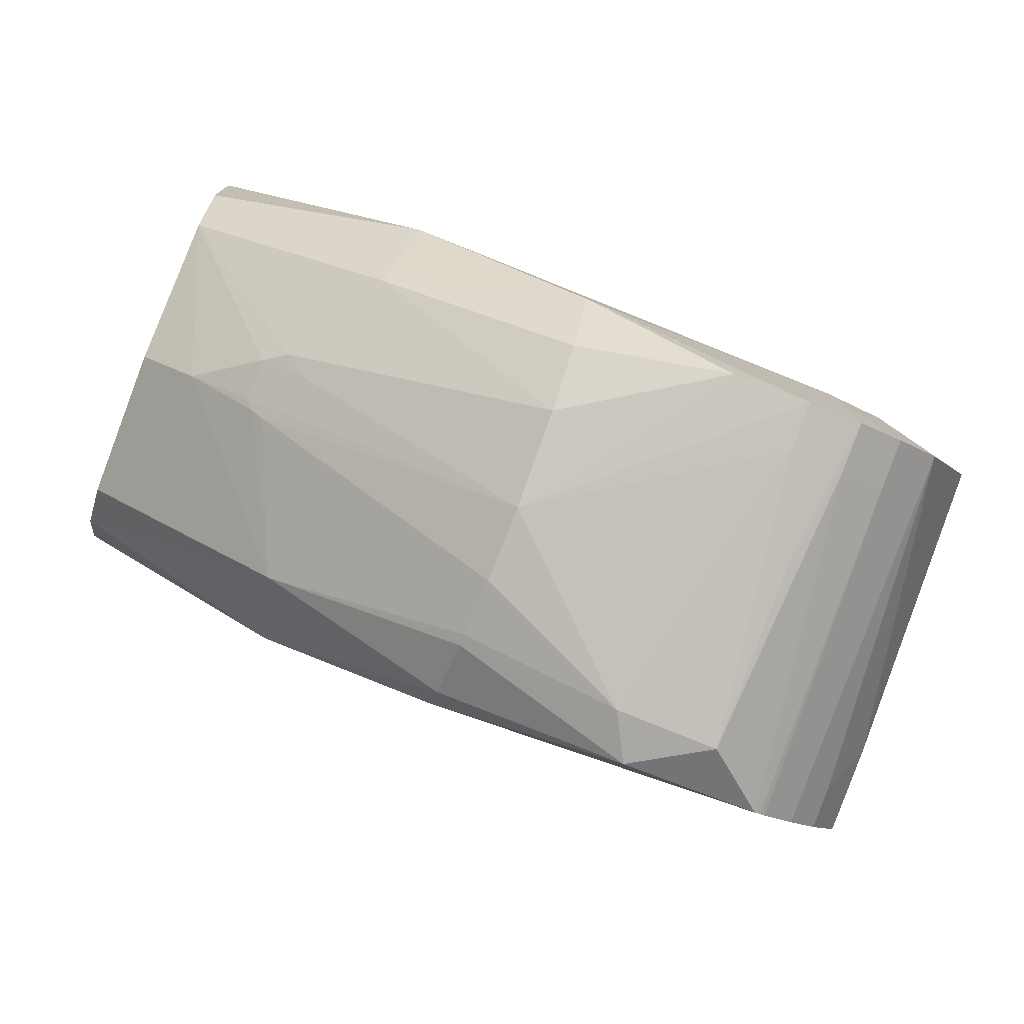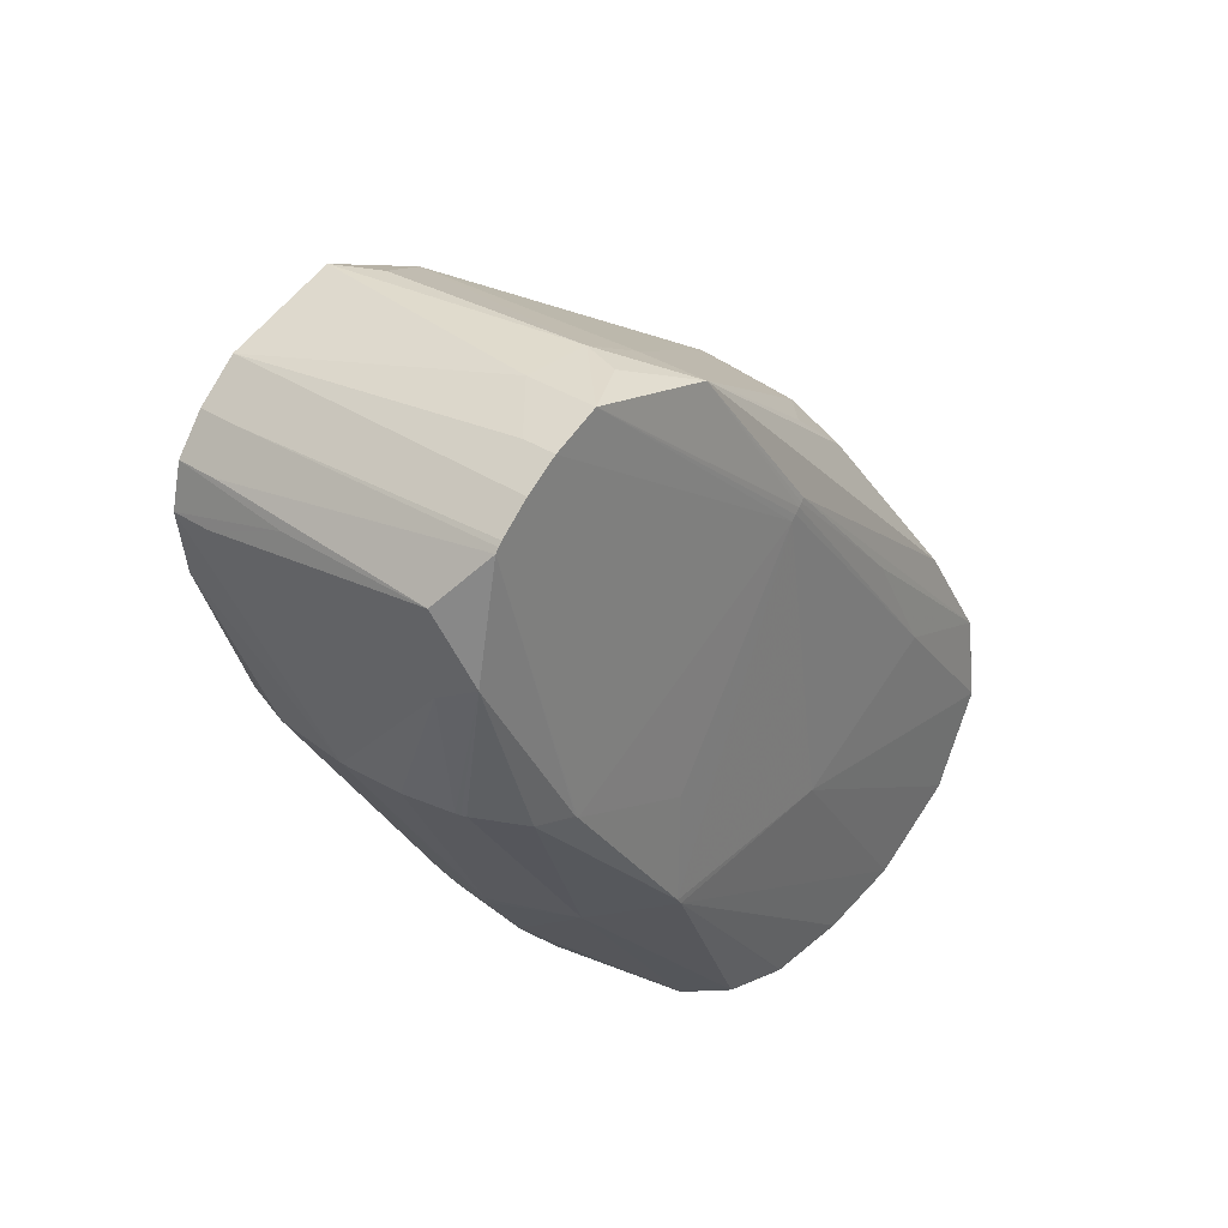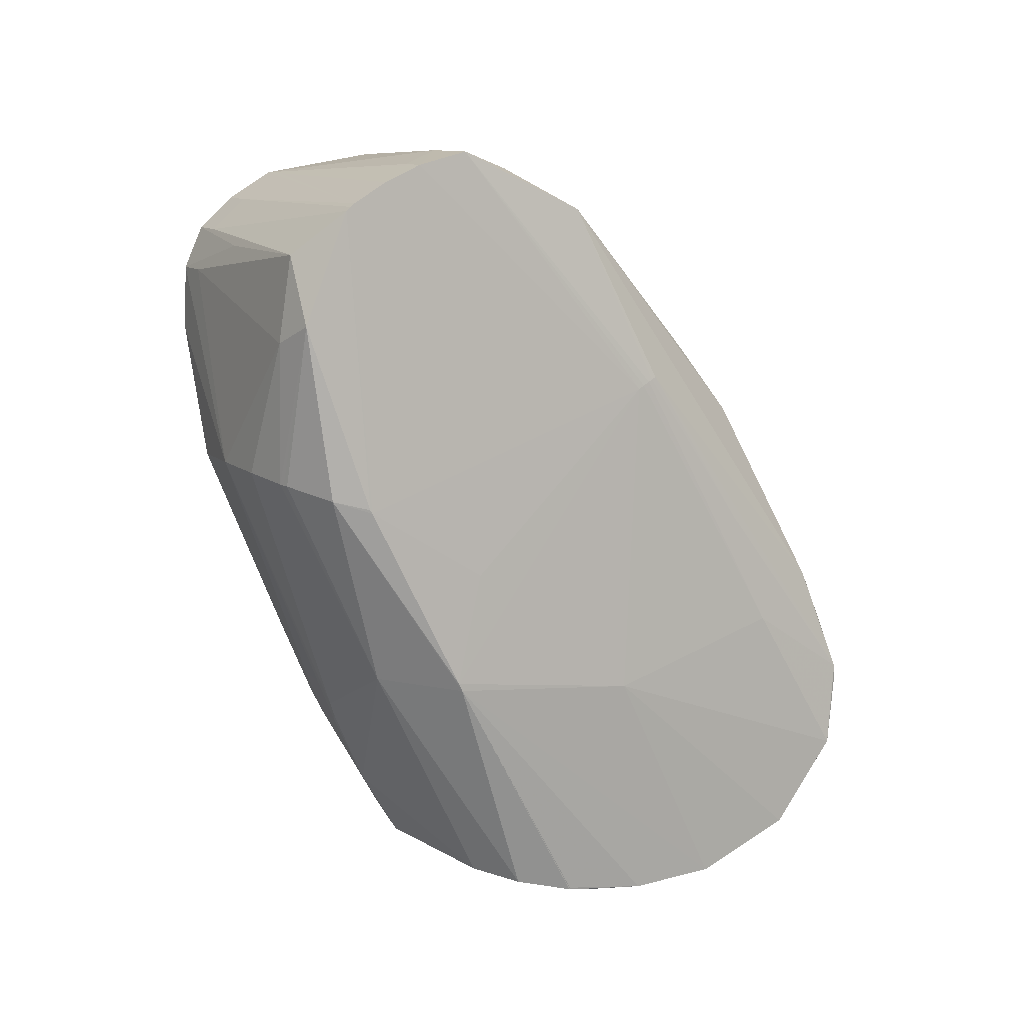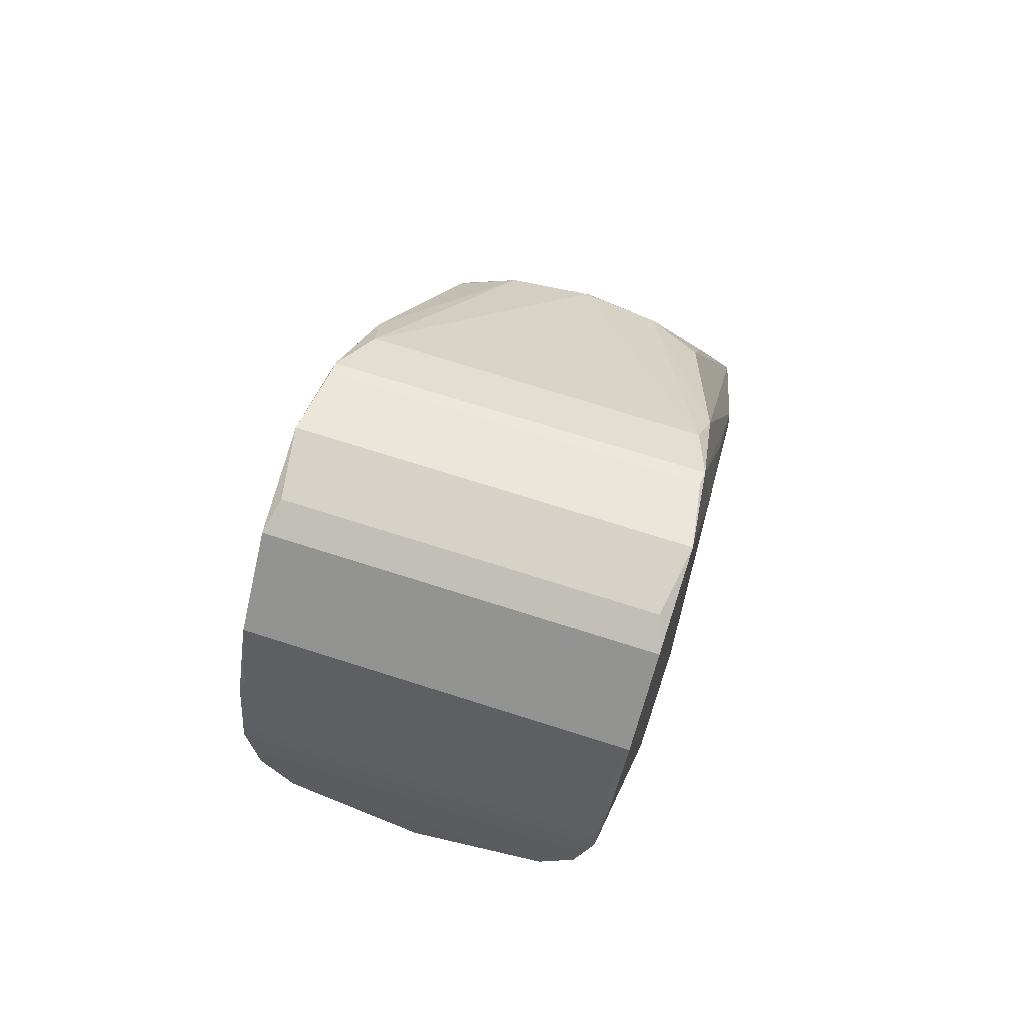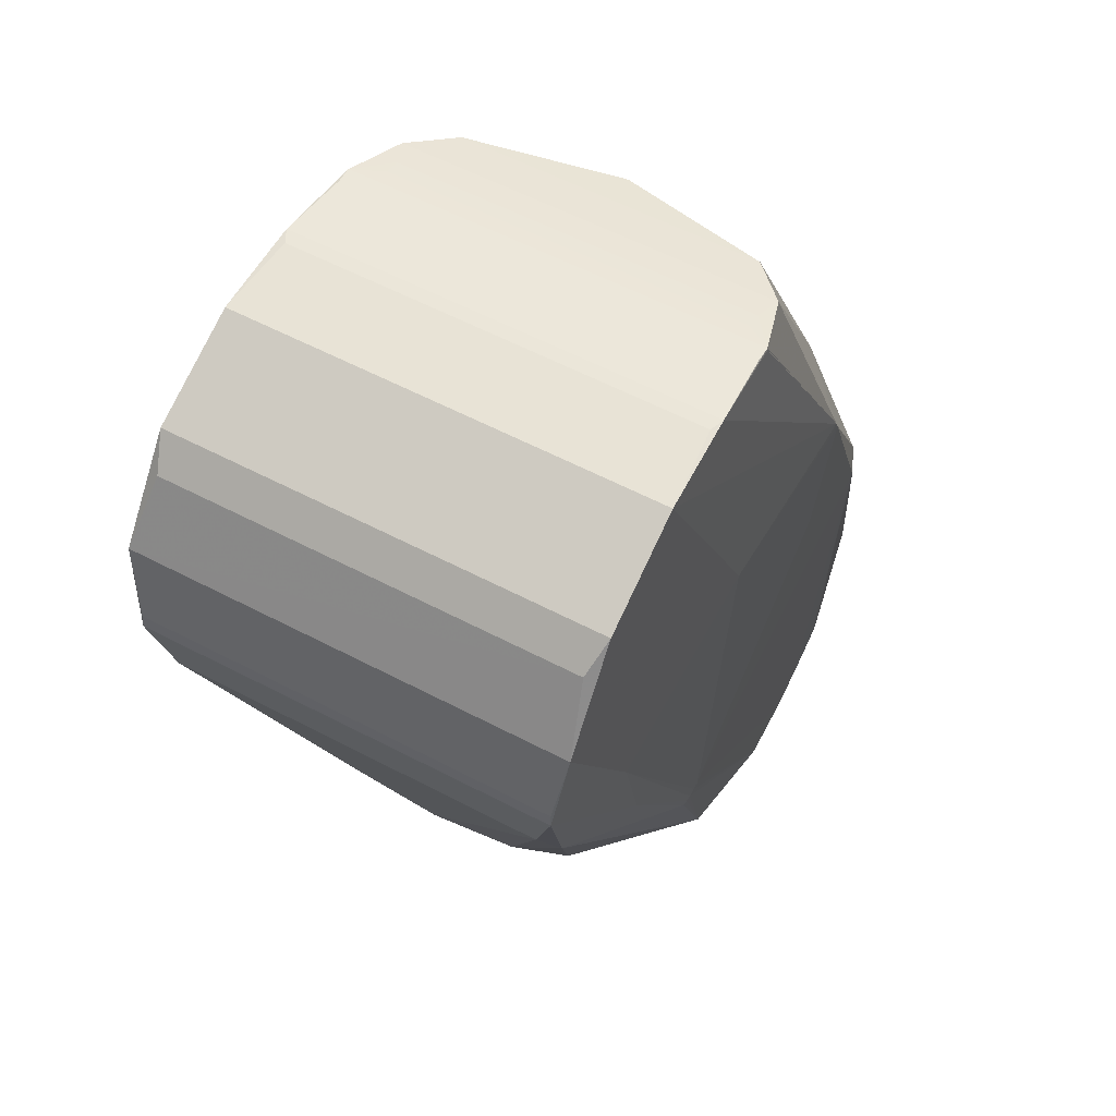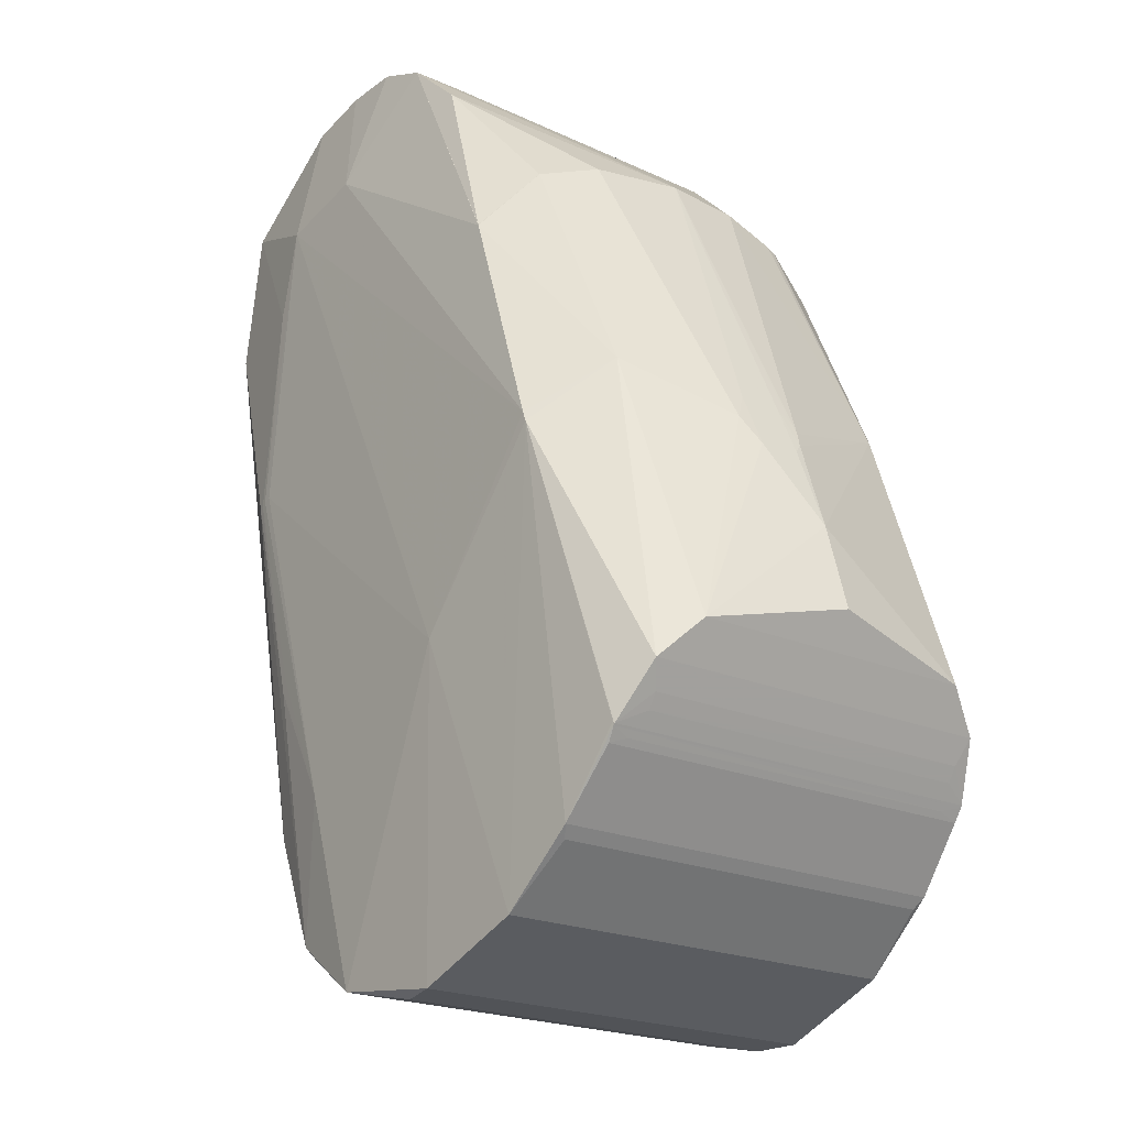
<metadata>
{"format":"obj","ext":"obj","renderer":"f3d","projection":"perspective","resolution":1024,"background":"white","views":[{"elev":59.8,"azim":131.5,"up":"+Z"},{"elev":58.3,"azim":69.0,"up":"+Y"},{"elev":27.2,"azim":92.8,"up":"+Y"},{"elev":-49.7,"azim":-159.2,"up":"+Y"},{"elev":-35.0,"azim":16.8,"up":"+Z"},{"elev":29.9,"azim":-11.6,"up":"+Z"}]}
</metadata>
<code>
v 0.02572 0.1329 0.08312
v 0.04501 0.1063 0.08363
v 0.03009 0.0924 0.0721
v 0.0467 0.09752 0.06238
v 0.0376 0.1079 0.08763
v 0.05039 0.09871 0.07006
v 0.04824 0.1222 0.08507
v 0.02343 0.1011 0.06436
v 0.03936 0.106 0.05504
v 0.0335 0.1167 0.0901
v 0.0407 0.1379 0.07616
v 0.03753 0.137 0.07802
v 0.04509 0.107 0.08379
v 0.04236 0.1062 0.08528
v 0.03382 0.125 0.09285
v 0.04449 0.1362 0.08173
v 0.03167 0.1303 0.09195
v 0.0335 0.1309 0.09088
v 0.04963 0.1214 0.0805
v 0.02394 0.1201 0.07567
v 0.04015 0.1251 0.06618
v 0.02654 0.09507 0.06649
v 0.04247 0.09997 0.05717
v 0.0447 0.1057 0.08365
v 0.02423 0.1216 0.07137
v 0.03591 0.1252 0.06453
v 0.04111 0.1028 0.05536
v 0.0243 0.09764 0.0652
v 0.04821 0.1172 0.07505
v 0.05082 0.09933 0.07291
v 0.03848 0.1341 0.07038
v 0.04495 0.09851 0.08032
v 0.04875 0.09772 0.06624
v 0.03235 0.09267 0.07584
v 0.04622 0.1294 0.08541
v 0.0335 0.1166 0.09009
v 0.02918 0.1223 0.06588
v 0.04465 0.136 0.08192
v 0.0238 0.1119 0.07137
v 0.04022 0.117 0.06177
v 0.03438 0.0938 0.07944
v 0.02931 0.1233 0.06661
v 0.04788 0.1221 0.08549
v 0.0365 0.1184 0.09147
v 0.0449 0.1076 0.08411
v 0.0507 0.1118 0.07602
v 0.02589 0.1264 0.08206
v 0.04308 0.1052 0.08452
v 0.02397 0.1178 0.06878
v 0.03551 0.1214 0.06203
v 0.03351 0.1063 0.08597
v 0.03277 0.1283 0.09279
v 0.03461 0.1289 0.09171
v 0.02313 0.1019 0.06441
v 0.02584 0.1198 0.06723
v 0.03264 0.1219 0.06325
v 0.04979 0.1116 0.0805
v 0.03441 0.09375 0.07944
v 0.04209 0.1377 0.0784
v 0.0406 0.1372 0.07928
v 0.03848 0.09602 0.08222
v 0.05011 0.09961 0.07541
v 0.04055 0.1249 0.06662
v 0.02422 0.1199 0.07618
v 0.02702 0.1328 0.08083
v 0.03444 0.09369 0.07943
v 0.03559 0.09404 0.07876
v 0.05041 0.09861 0.07008
v 0.0335 0.1063 0.08597
v 0.04287 0.1077 0.08542
v 0.03937 0.1197 0.09094
v 0.02918 0.1272 0.0881
v 0.02698 0.1287 0.08513
v 0.02907 0.1213 0.06518
v 0.038 0.1362 0.07431
v 0.03417 0.09348 0.0787
v 0.0501 0.09839 0.06939
v 0.0504 0.09866 0.07007
v 0.04737 0.1308 0.08382
v 0.03628 0.09485 0.08142
v 0.05006 0.0988 0.07198
v 0.03621 0.09453 0.08008
v 0.04031 0.125 0.06635
v 0.02404 0.12 0.07587
v 0.05069 0.112 0.07607
v 0.05072 0.1116 0.0759
v 0.04806 0.1222 0.08528
v 0.03753 0.1314 0.08903
v 0.04462 0.1336 0.08488
v 0.03998 0.1167 0.06134
v 0.02365 0.1117 0.0709
v 0.03499 0.09379 0.07861
v 0.04933 0.0982 0.07022
v 0.04433 0.1363 0.08152
v 0.04323 0.1371 0.08004
v 0.03035 0.1317 0.09041
v 0.03218 0.1322 0.08933
v 0.03034 0.1332 0.0875
v 0.02884 0.1327 0.08837
v 0.04967 0.1221 0.08252
v 0.02383 0.1202 0.07544
v 0.03996 0.1252 0.066
v 0.04494 0.102 0.08214
v 0.04825 0.09757 0.06579
v 0.03232 0.09267 0.07511
v 0.04595 0.1218 0.08732
v 0.05038 0.09858 0.07
v 0.03439 0.09366 0.07935
v 0.02905 0.1042 0.07752
v 0.04649 0.1095 0.06731
v 0.02329 0.1051 0.0646
v 0.03349 0.1067 0.08615
v 0.03531 0.1332 0.07224
v 0.03796 0.1122 0.05713
v 0.05072 0.1116 0.0759
v 0.02426 0.129 0.0786
v 0.02421 0.1057 0.0694
v 0.0411 0.1109 0.05952
v 0.03914 0.1068 0.05506
v 0.0359 0.09428 0.07943
v 0.04975 0.09855 0.07133
v 0.02295 0.1076 0.06596
v 0.0496 0.1216 0.0806
v 0.03762 0.1096 0.05623
v 0.04321 0.1211 0.0892
v 0.03606 0.1357 0.07485
v 0.02707 0.09388 0.06788
v 0.04382 0.09904 0.05808
v 0.04448 0.108 0.08452
v 0.04075 0.1248 0.06687
f 115 4 110
f 115 57 30
f 110 27 118
f 118 27 119
f 110 4 128
f 128 27 110
f 61 5 80
f 61 32 103
f 80 30 61
f 5 61 14
f 106 35 125
f 100 57 115
f 56 124 74
f 105 34 3
f 3 34 51
f 34 41 51
f 51 5 112
f 80 5 51
f 119 27 9
f 27 128 23
f 112 73 109
f 127 3 109
f 3 51 109
f 89 35 79
f 32 61 62
f 62 61 30
f 103 32 62
f 62 30 57
f 62 57 103
f 72 73 112
f 125 52 15
f 52 10 15
f 10 44 15
f 5 14 71
f 71 44 5
f 125 15 71
f 71 15 44
f 57 106 13
f 13 106 125
f 57 100 7
f 7 100 79
f 37 42 56
f 56 74 37
f 55 116 42
f 42 37 55
f 55 37 74
f 122 116 49
f 49 55 122
f 80 51 66
f 115 30 68
f 73 99 1
f 65 116 1
f 69 51 112
f 112 109 69
f 69 109 51
f 35 89 53
f 53 52 125
f 125 35 53
f 36 10 52
f 52 72 36
f 36 72 112
f 112 5 36
f 5 44 36
f 36 44 10
f 17 72 52
f 52 88 17
f 103 57 2
f 57 13 2
f 79 100 123
f 100 19 123
f 85 19 100
f 29 19 85
f 43 106 57
f 35 106 43
f 79 35 43
f 49 116 25
f 25 55 49
f 116 55 25
f 28 22 127
f 127 109 28
f 58 51 41
f 58 66 51
f 82 30 80
f 80 66 82
f 78 6 115
f 115 68 78
f 34 105 104
f 104 3 4
f 104 105 3
f 16 97 18
f 56 42 31
f 12 1 99
f 72 17 96
f 103 2 24
f 46 100 115
f 46 85 100
f 110 85 46
f 57 7 87
f 87 43 57
f 87 7 79
f 79 43 87
f 64 109 73
f 33 104 4
f 4 115 33
f 115 6 33
f 34 104 33
f 18 89 38
f 38 16 18
f 38 89 79
f 79 123 38
f 38 123 19
f 19 16 38
f 11 31 75
f 126 116 65
f 126 75 31
f 11 75 126
f 65 1 126
f 126 12 11
f 1 12 126
f 60 12 99
f 125 71 70
f 70 71 14
f 129 24 2
f 125 70 129
f 86 115 110
f 110 46 86
f 86 46 115
f 117 28 109
f 109 64 117
f 117 54 28
f 73 1 47
f 47 1 116
f 28 54 8
f 8 54 119
f 122 54 101
f 116 122 101
f 101 47 116
f 111 54 122
f 111 74 124
f 111 124 119
f 119 54 111
f 111 55 74
f 111 122 55
f 120 82 66
f 30 82 81
f 81 68 30
f 81 121 68
f 82 120 81
f 81 120 121
f 107 78 68
f 6 78 107
f 107 33 6
f 114 124 56
f 56 50 114
f 119 124 114
f 114 50 31
f 114 102 119
f 31 102 114
f 56 31 26
f 26 50 56
f 31 50 26
f 116 126 113
f 113 126 31
f 42 116 113
f 113 31 42
f 90 118 119
f 119 102 90
f 83 31 11
f 97 16 94
f 94 16 19
f 19 95 94
f 98 95 59
f 48 70 14
f 103 24 48
f 24 129 48
f 48 129 70
f 48 61 103
f 48 14 61
f 45 2 13
f 45 129 2
f 45 13 125
f 125 129 45
f 84 117 64
f 84 64 73
f 73 47 84
f 54 117 91
f 91 101 54
f 33 107 77
f 67 107 68
f 68 121 67
f 67 120 66
f 121 120 67
f 76 92 108
f 34 76 108
f 66 58 108
f 108 41 34
f 108 58 41
f 21 83 118
f 21 90 102
f 21 102 31
f 31 83 21
f 11 59 130
f 130 19 29
f 130 95 19
f 130 59 95
f 29 85 130
f 130 85 110
f 39 91 117
f 101 91 20
f 47 101 20
f 20 84 47
f 91 39 20
f 117 84 20
f 20 39 117
f 93 77 107
f 118 90 40
f 40 21 118
f 90 21 40
f 63 83 11
f 11 130 63
f 118 83 63
f 110 118 63
f 63 130 110
f 4 3 128
f 128 3 127
f 23 128 127
f 127 22 23
f 88 53 89
f 52 53 88
f 17 88 89
f 17 89 18
f 28 23 22
f 27 23 28
f 73 72 96
f 96 99 73
f 96 17 18
f 18 97 96
f 27 28 8
f 8 9 27
f 119 9 8
f 94 98 99
f 94 95 98
f 99 96 94
f 94 96 97
f 99 98 59
f 59 60 99
f 11 12 59
f 12 60 59
f 77 76 34
f 34 33 77
f 107 67 108
f 108 67 66
f 76 77 93
f 93 92 76
f 107 108 93
f 93 108 92

</code>
